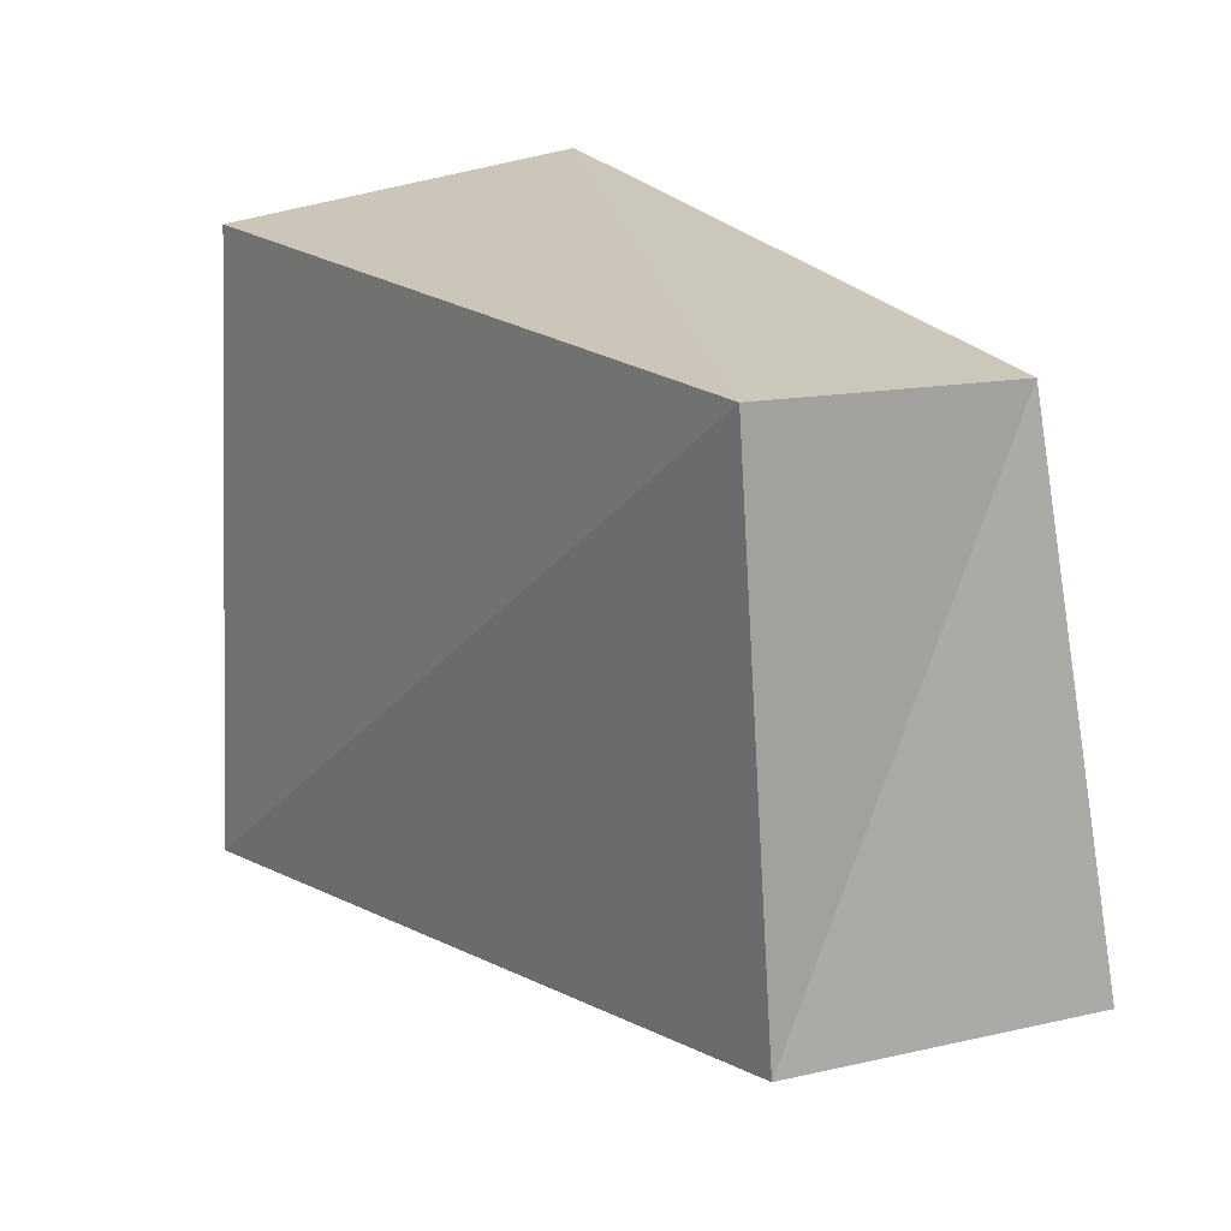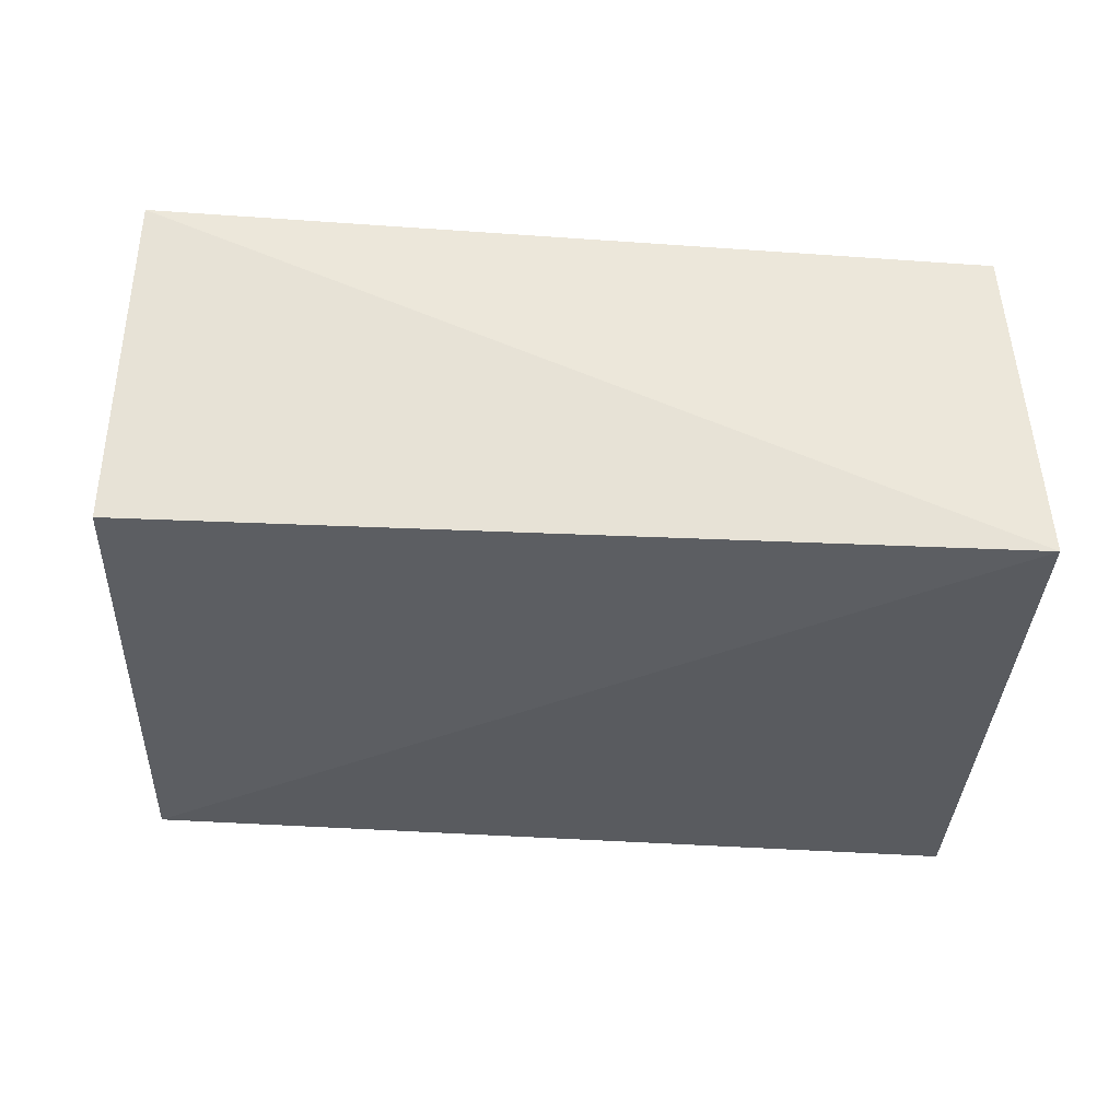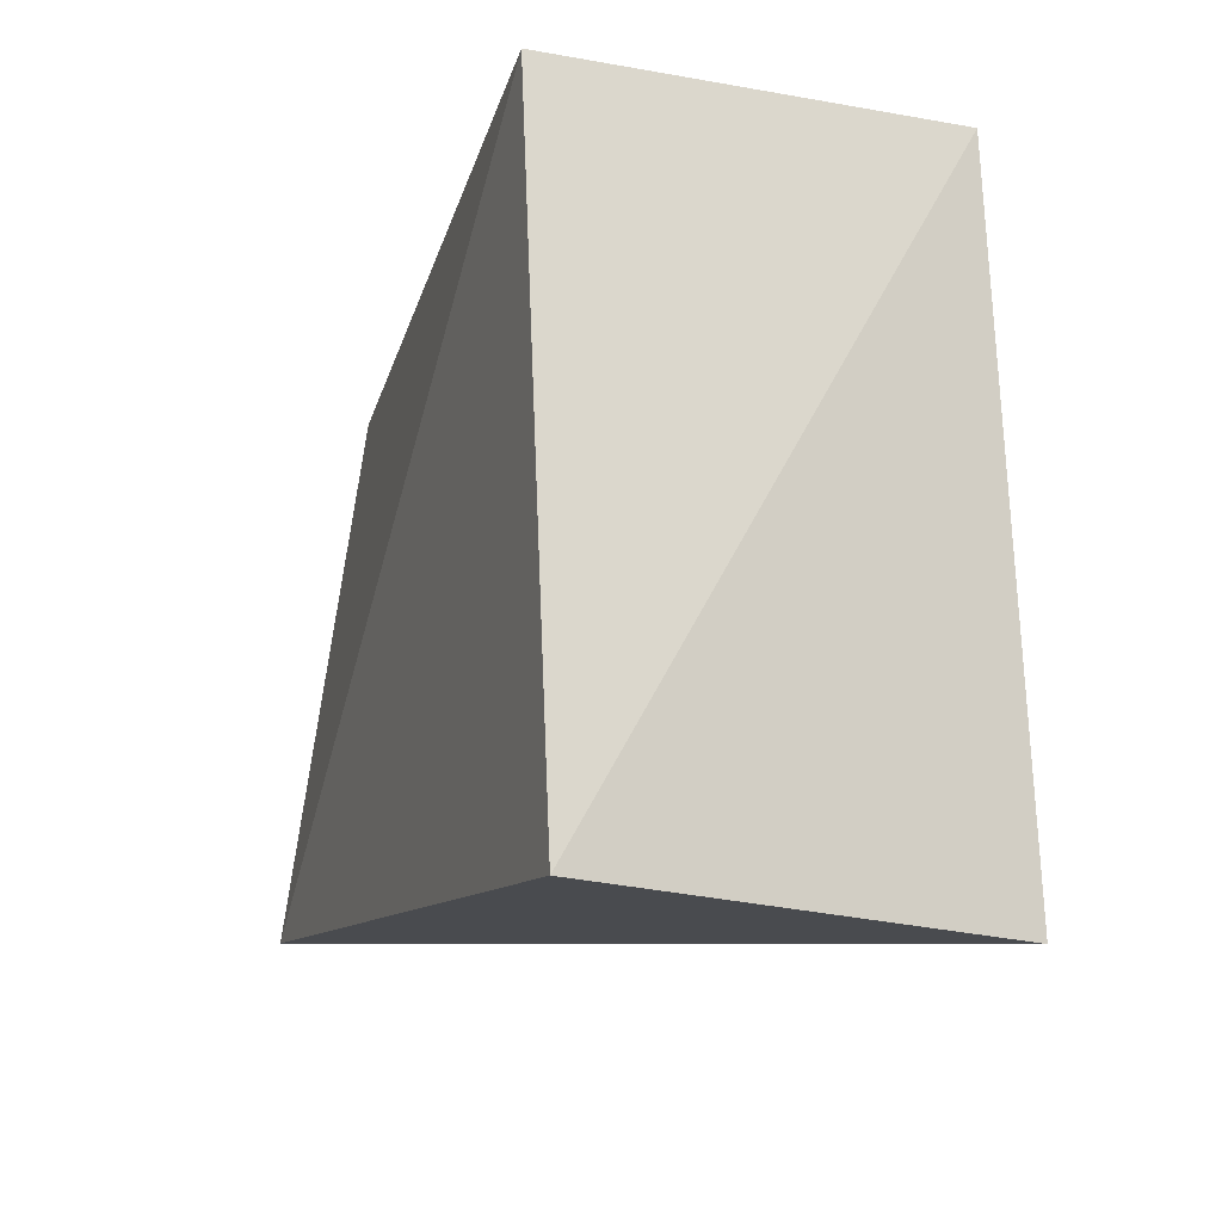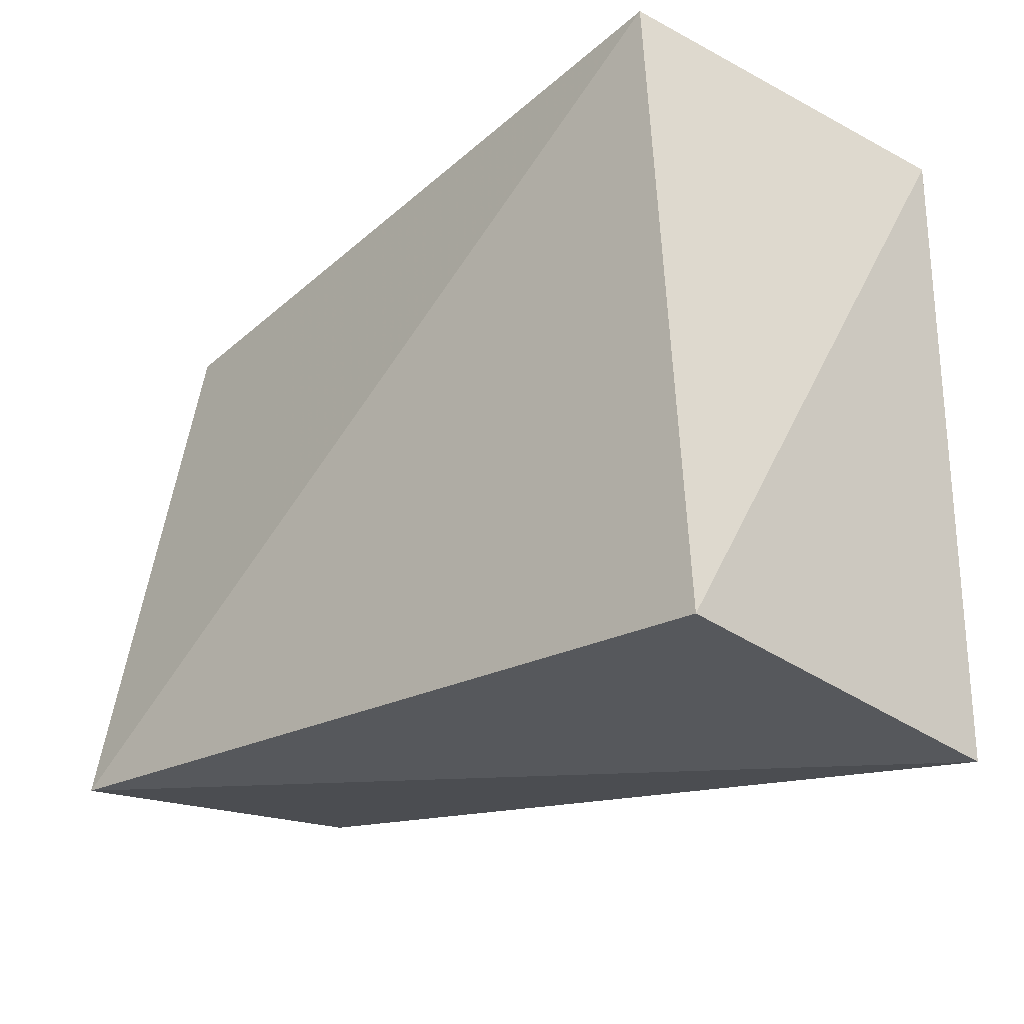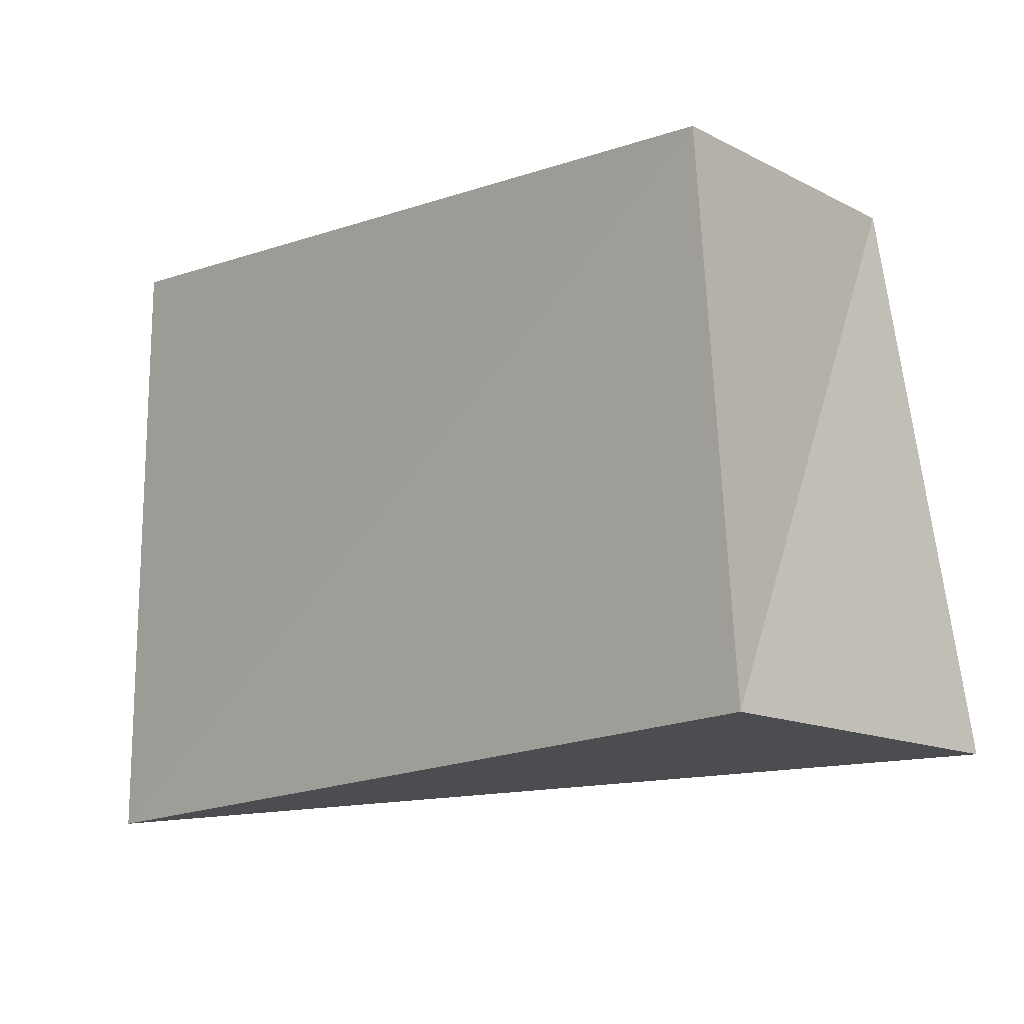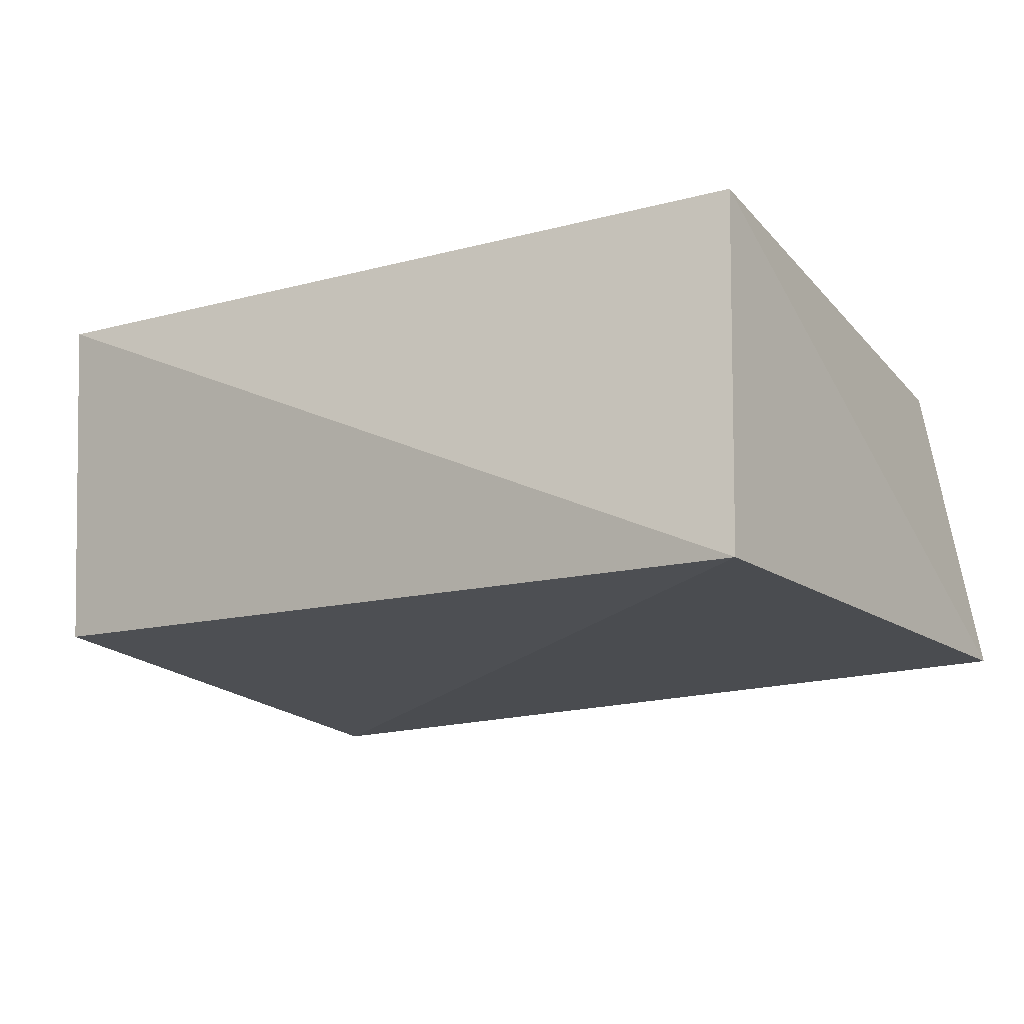
<metadata>
{"format":"obj","ext":"obj","renderer":"f3d","projection":"perspective","resolution":1024,"background":"white","views":[{"elev":20.2,"azim":-121.6,"up":"+Y"},{"elev":-36.9,"azim":-5.5,"up":"+Z"},{"elev":-14.6,"azim":73.4,"up":"+Y"},{"elev":-27.3,"azim":46.9,"up":"+Y"},{"elev":-4.5,"azim":-132.0,"up":"+Y"},{"elev":-19.4,"azim":28.5,"up":"+Z"}]}
</metadata>
<code>
v 0.05693 0.03753 -0.0224
v 0.0479 0.04423 0.02391
v -0.05135 0.03636 0.01949
v -0.06043 -0.03403 0.02786
v 0.05065 -0.04113 0.02111
v 0.05139 -0.04578 -0.02918
v -0.06188 -0.02816 -0.01893
v -0.05654 0.04084 -0.02056
f 4 3 7
f 6 4 7
f 7 3 8
f 8 6 7
f 4 2 3
f 5 4 6
f 5 2 4
f 3 2 8
f 1 6 8
f 8 2 1
f 1 5 6
f 2 5 1

</code>
